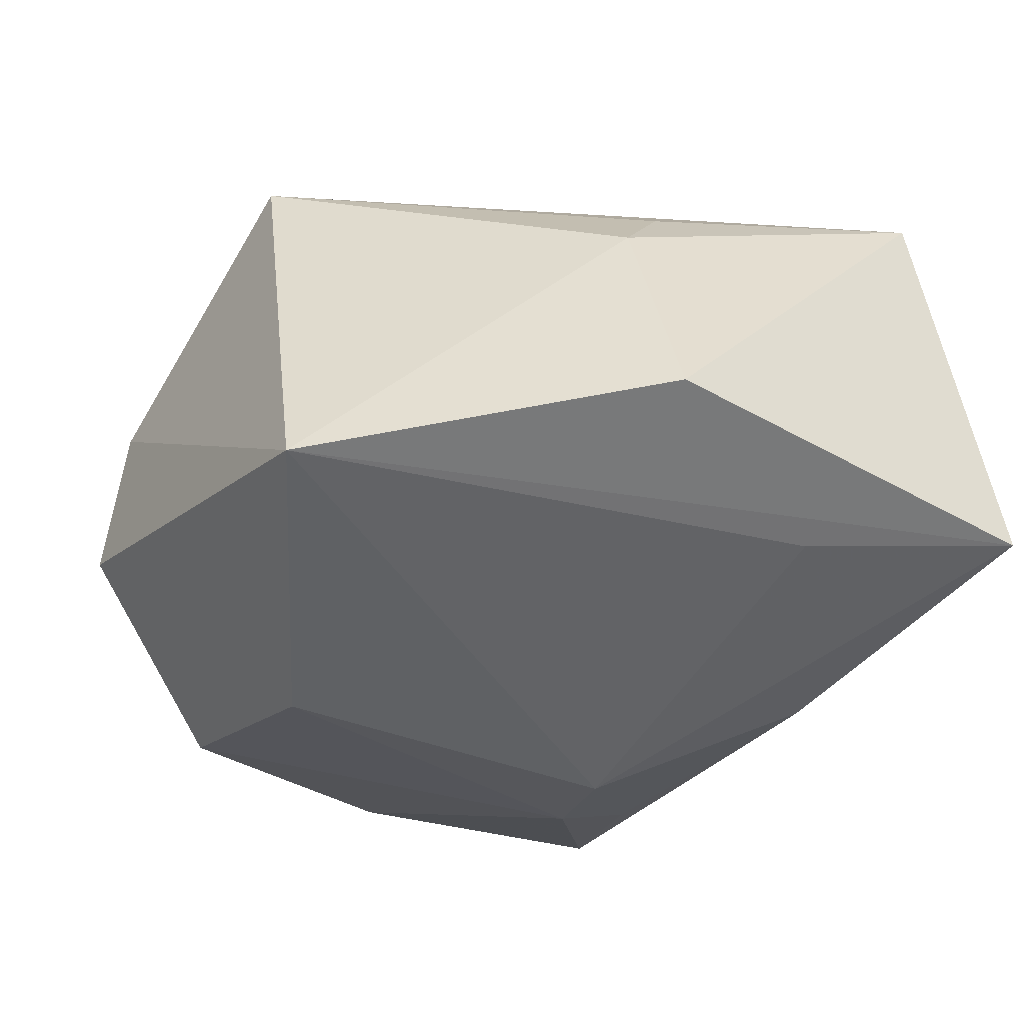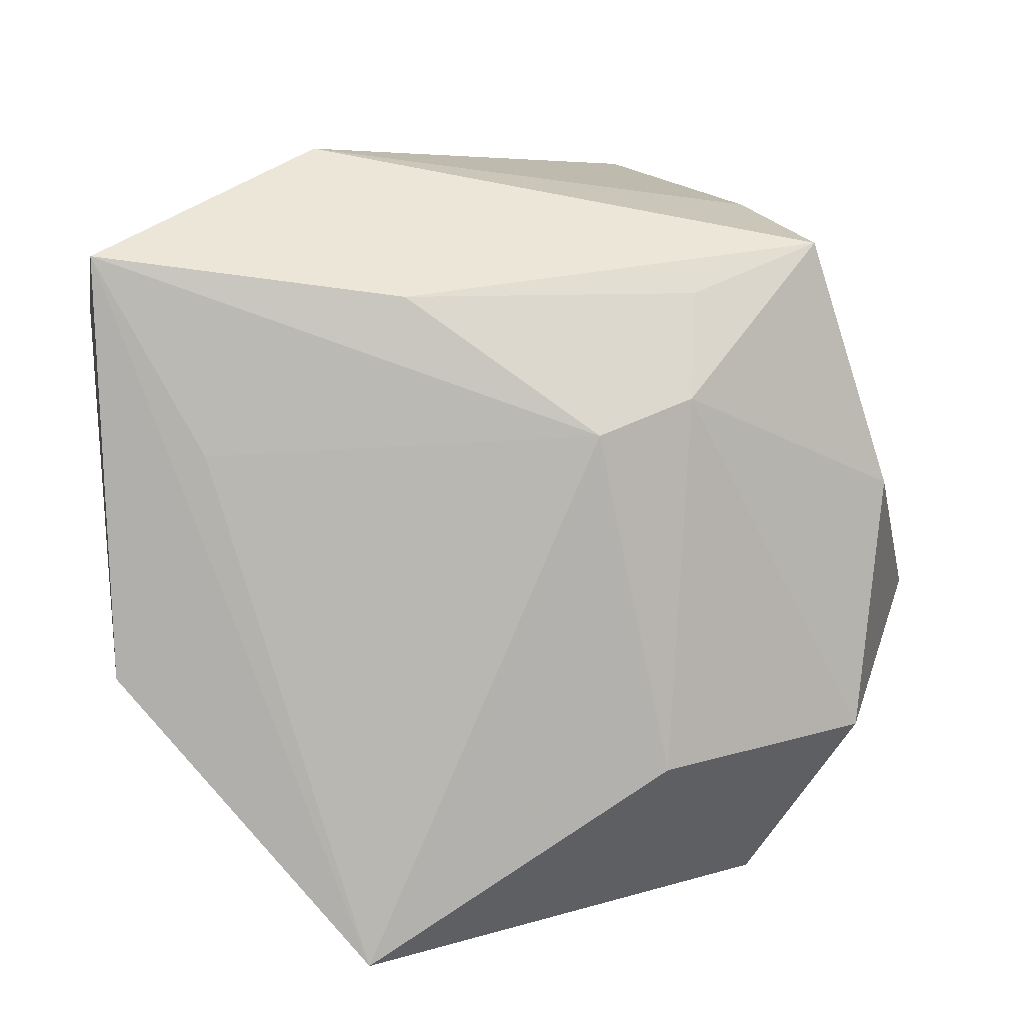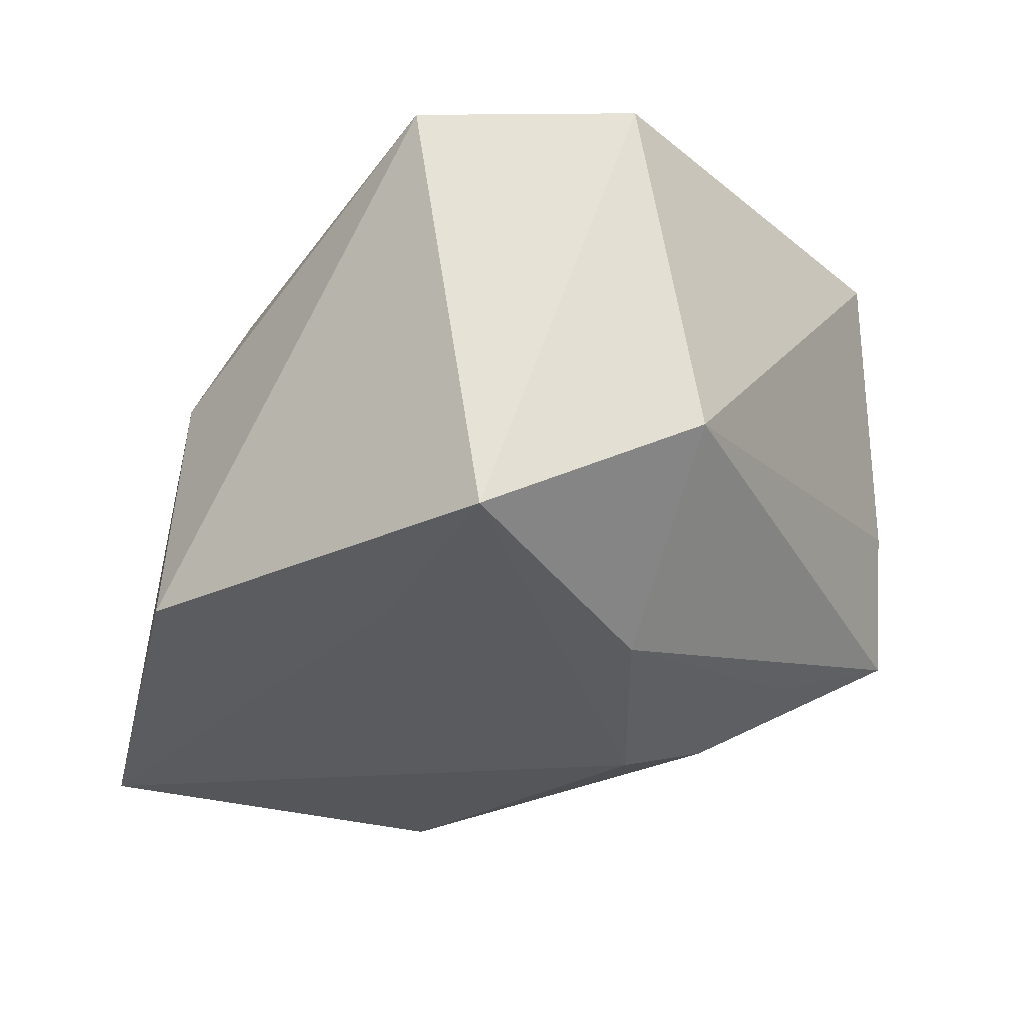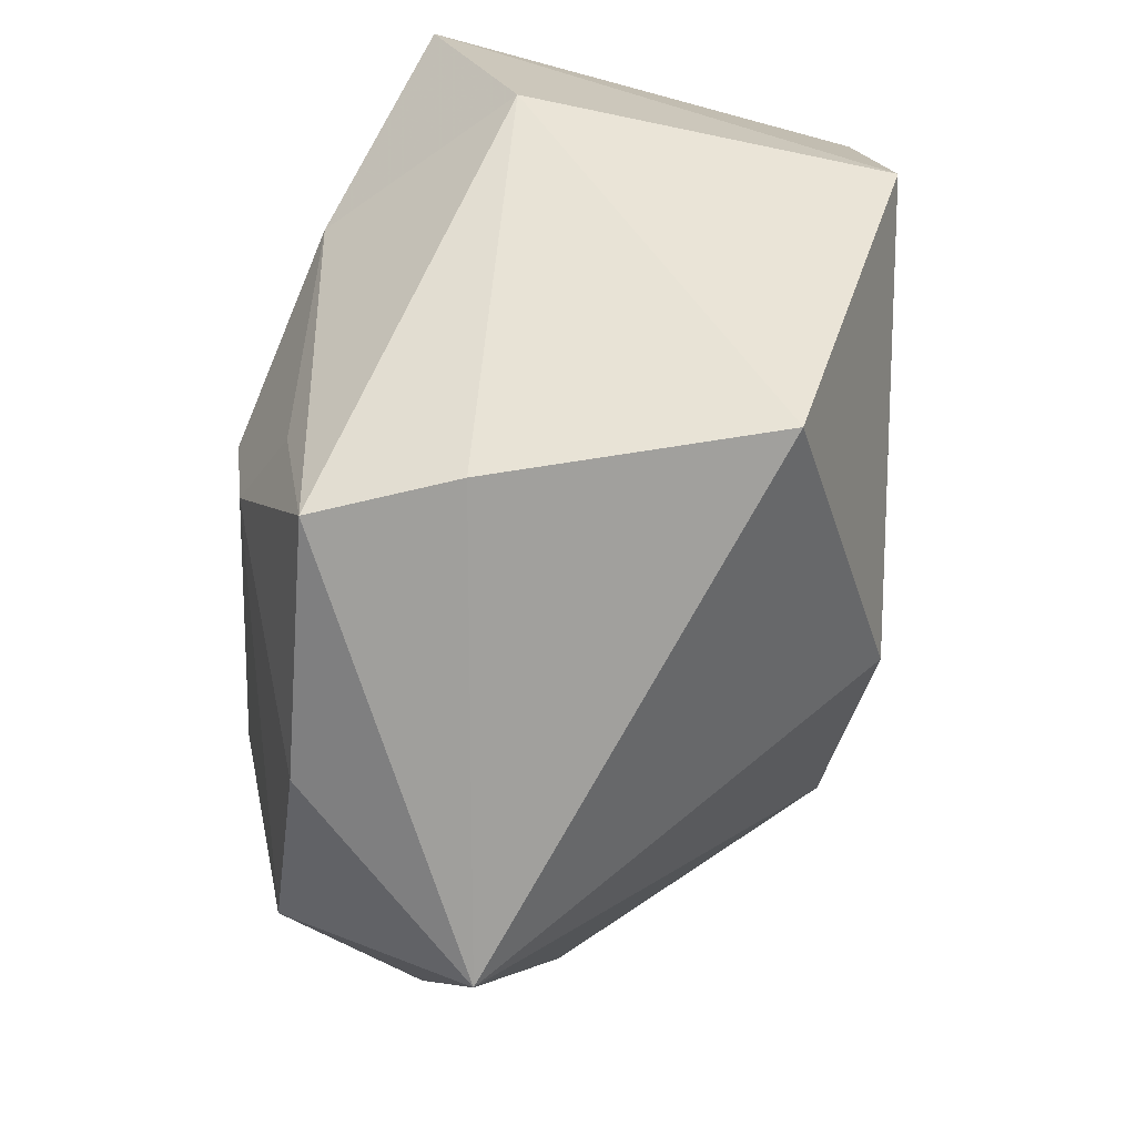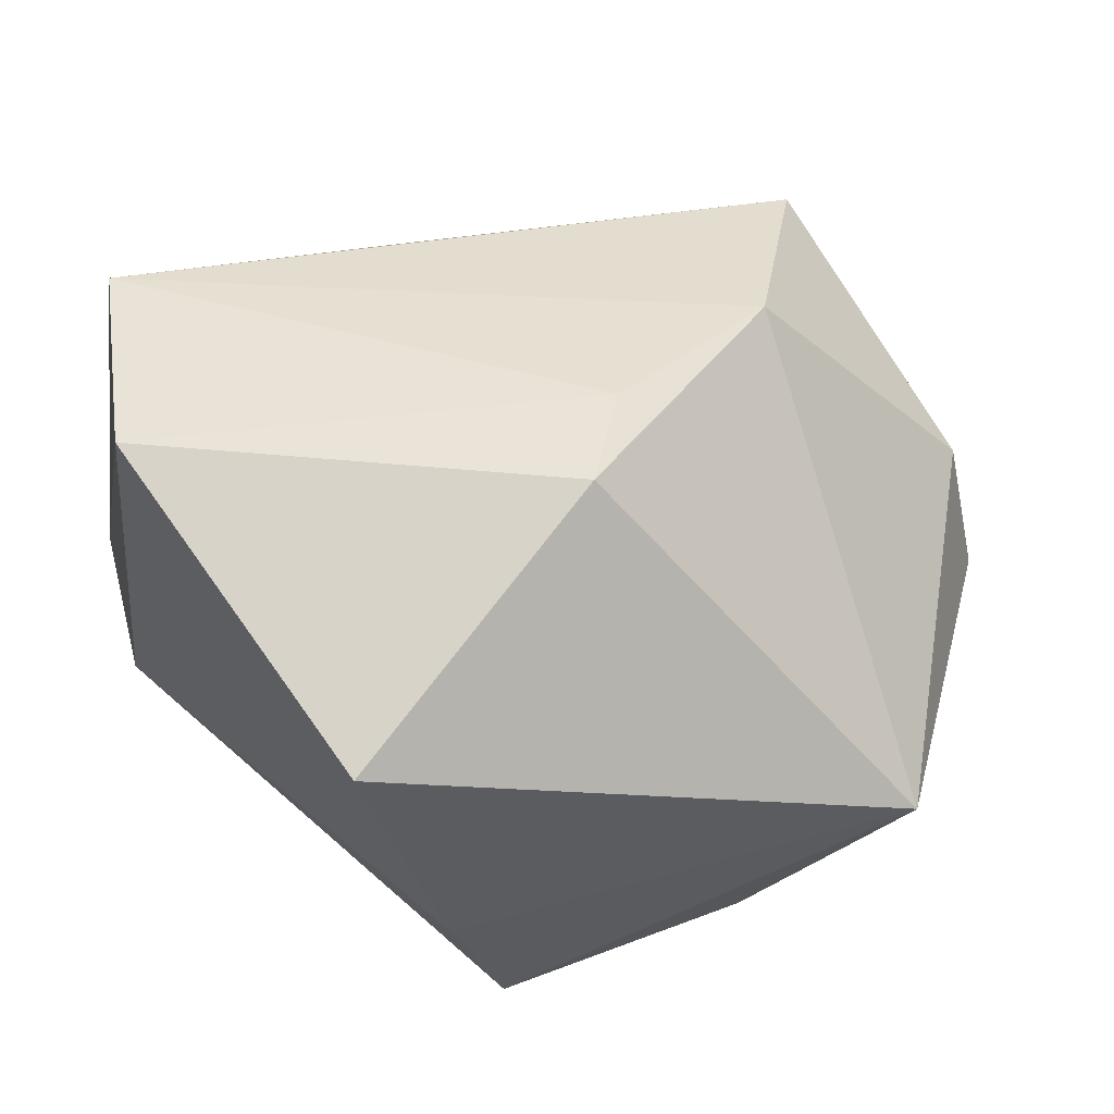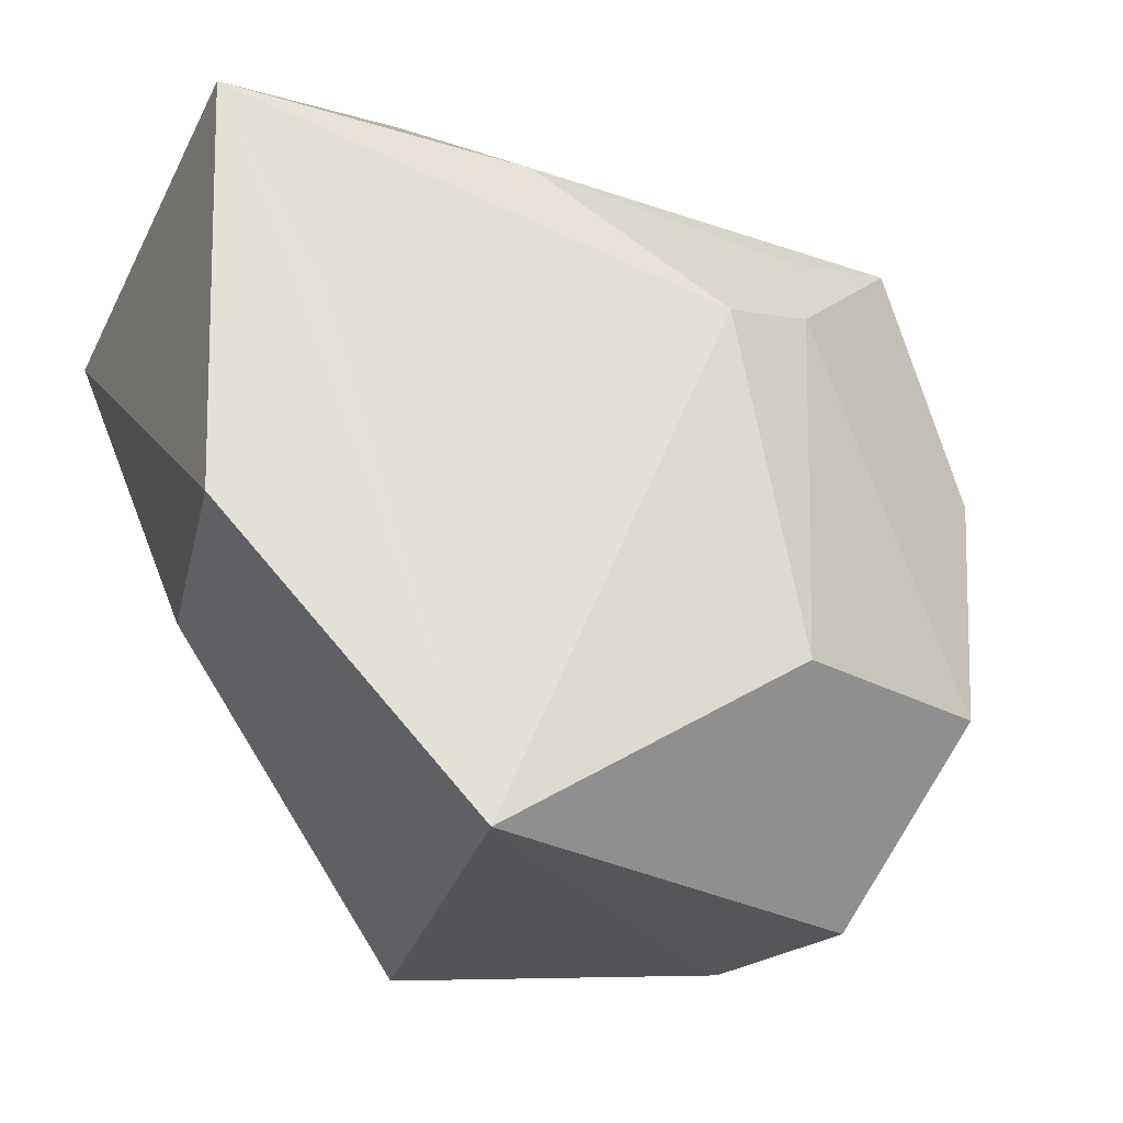
<metadata>
{"format":"obj","ext":"obj","renderer":"f3d","projection":"perspective","resolution":1024,"background":"white","views":[{"elev":-44.0,"azim":54.5,"up":"+Z"},{"elev":10.2,"azim":169.7,"up":"+Y"},{"elev":-23.9,"azim":127.0,"up":"+Z"},{"elev":44.6,"azim":-78.8,"up":"+Y"},{"elev":60.6,"azim":-129.3,"up":"+Z"},{"elev":-24.4,"azim":155.7,"up":"+Y"}]}
</metadata>
<code>
v -0.03575 0.003714 -0.01386
v 0.02858 -0.007298 0.01125
v 0.02704 0.008887 -0.02074
v 0.03499 -0.01075 -0.01848
v -0.01483 0.01318 -0.02321
v 0.01597 0.0343 -0.006124
v 0.03609 0.02579 -0.01833
v 0.03609 0.01858 0.0205
v -0.02506 -0.03485 -0.007268
v -0.02513 0.0287 -0.001312
v -0.01923 -0.03613 0.004277
v 0.03058 -0.01244 0.003176
v -0.01817 0.03179 0.02269
v -0.006023 -0.02219 0.0257
v 0.005689 -0.03613 0.01749
v -0.04326 -0.009204 0.00228
v -0.01222 0.002237 0.03021
v -0.03236 -0.01828 -0.01751
v -0.00606 0.01057 -0.0261
v -0.0163 0.02186 -0.0181
v -0.01239 -0.01927 -0.02596
v 0.01793 0.0293 0.02603
v 0.01001 0.02228 -0.02201
v 0.01393 -0.03613 -0.02441
v -0.006725 -0.004873 0.02951
v -0.02864 0.02582 -0.01346
f 15 24 12
f 16 17 13
f 2 8 15
f 15 12 2
f 2 12 8
f 24 7 4
f 4 12 24
f 4 7 8
f 8 12 4
f 7 19 23
f 26 6 23
f 23 6 7
f 3 7 24
f 24 19 3
f 3 19 7
f 13 17 22
f 22 6 13
f 22 25 8
f 17 25 22
f 8 7 22
f 7 6 22
f 10 6 26
f 13 6 10
f 26 16 10
f 10 16 13
f 20 23 19
f 19 5 20
f 26 23 20
f 20 5 26
f 21 19 24
f 21 5 19
f 14 25 17
f 17 16 14
f 15 8 14
f 8 25 14
f 5 21 18
f 9 16 18
f 24 9 18
f 18 21 24
f 11 14 16
f 11 16 9
f 15 14 11
f 11 24 15
f 11 9 24
f 26 5 1
f 5 18 1
f 1 16 26
f 1 18 16

</code>
